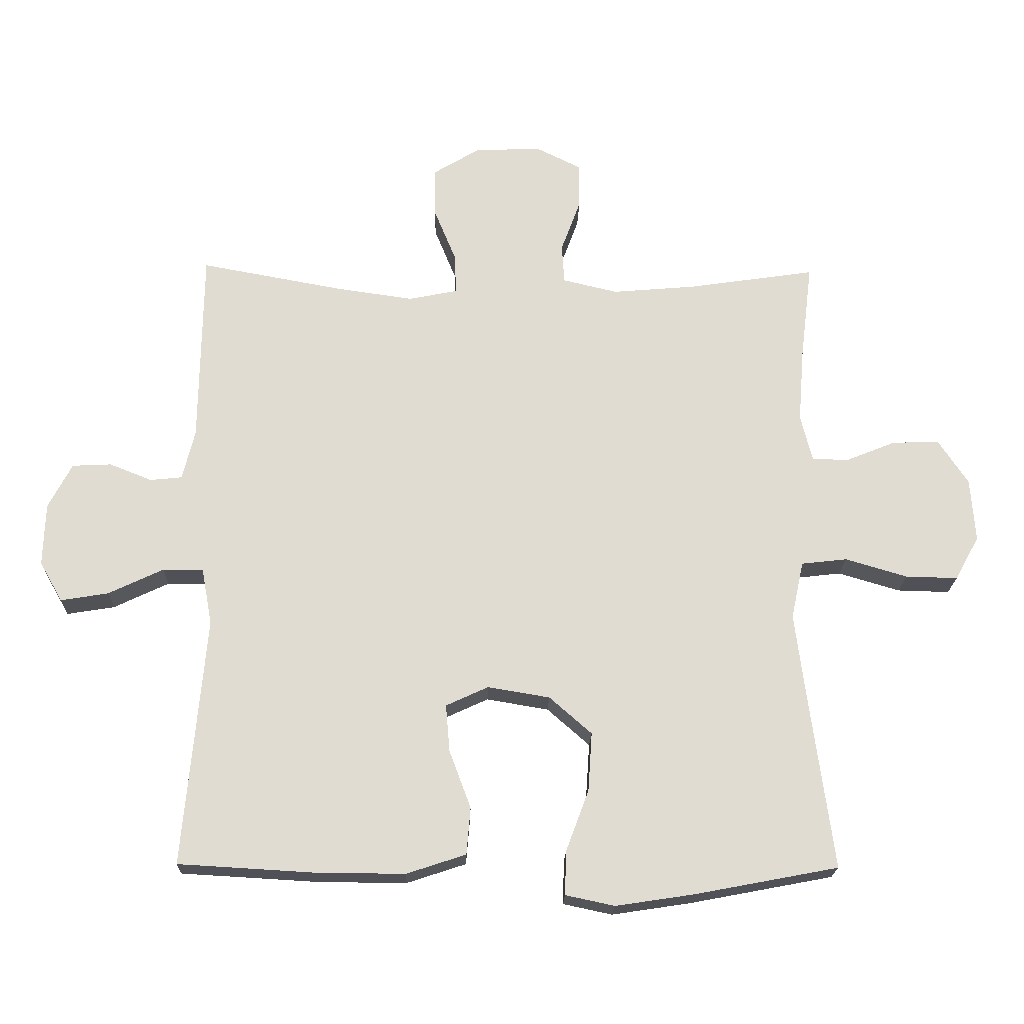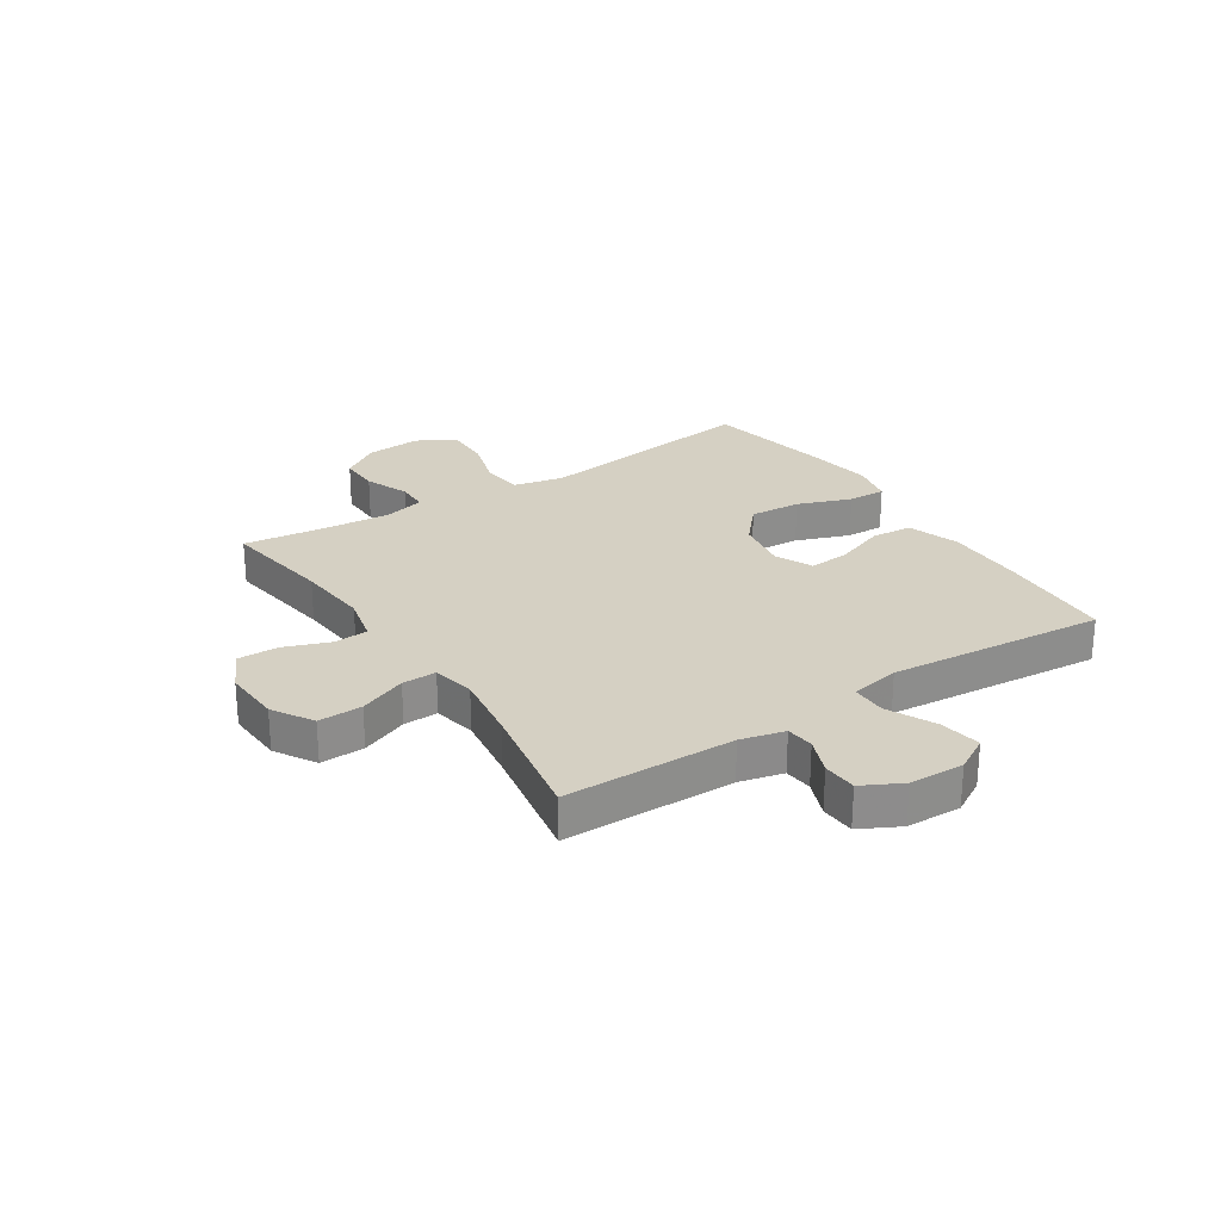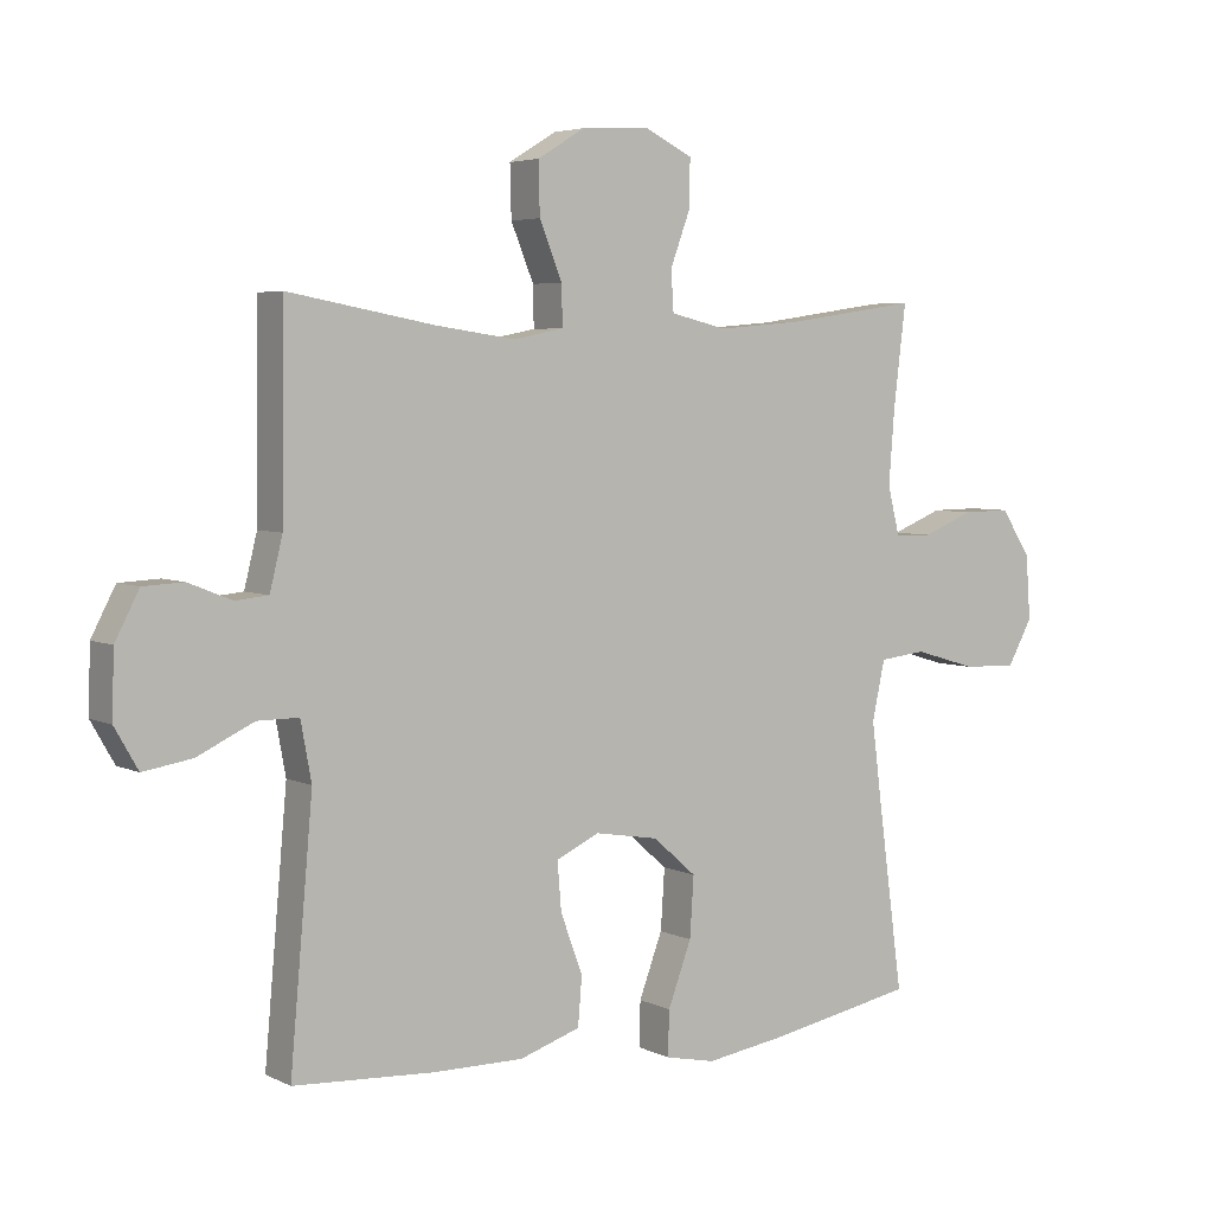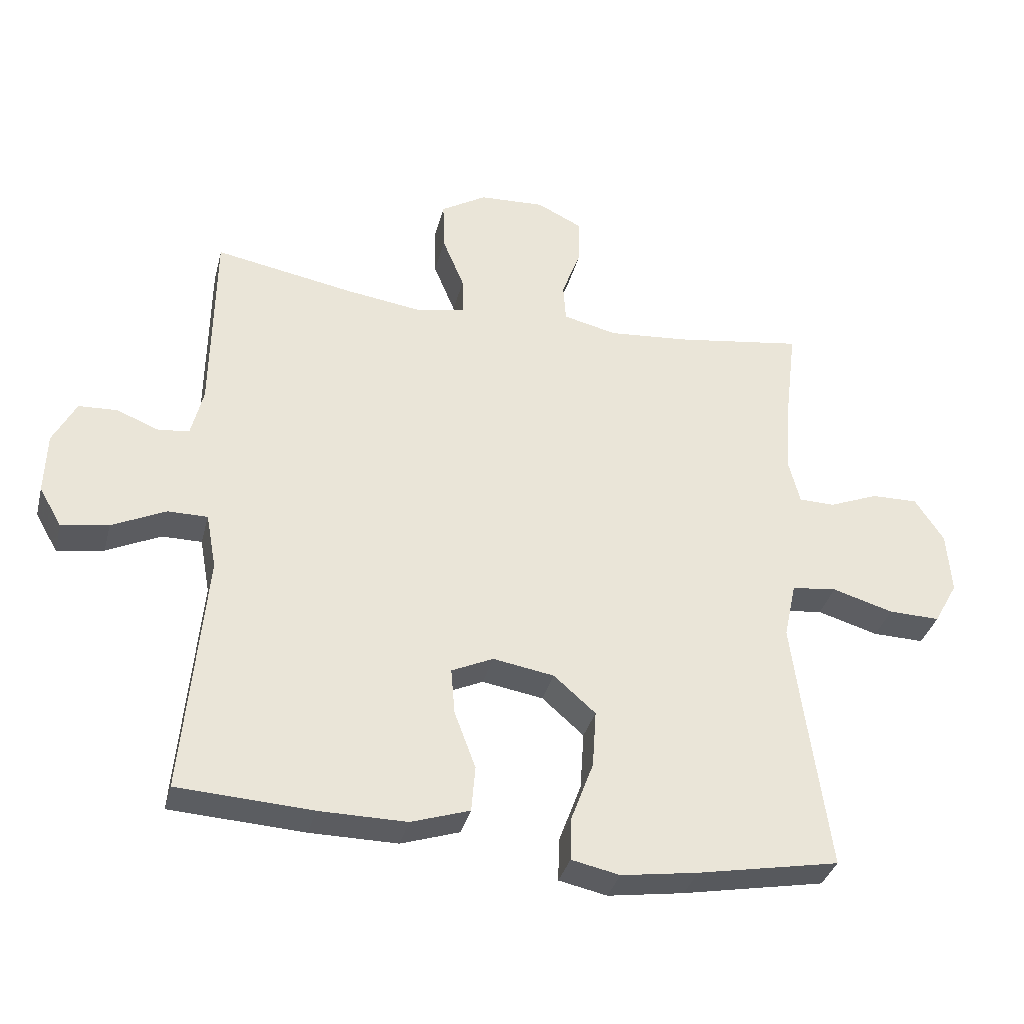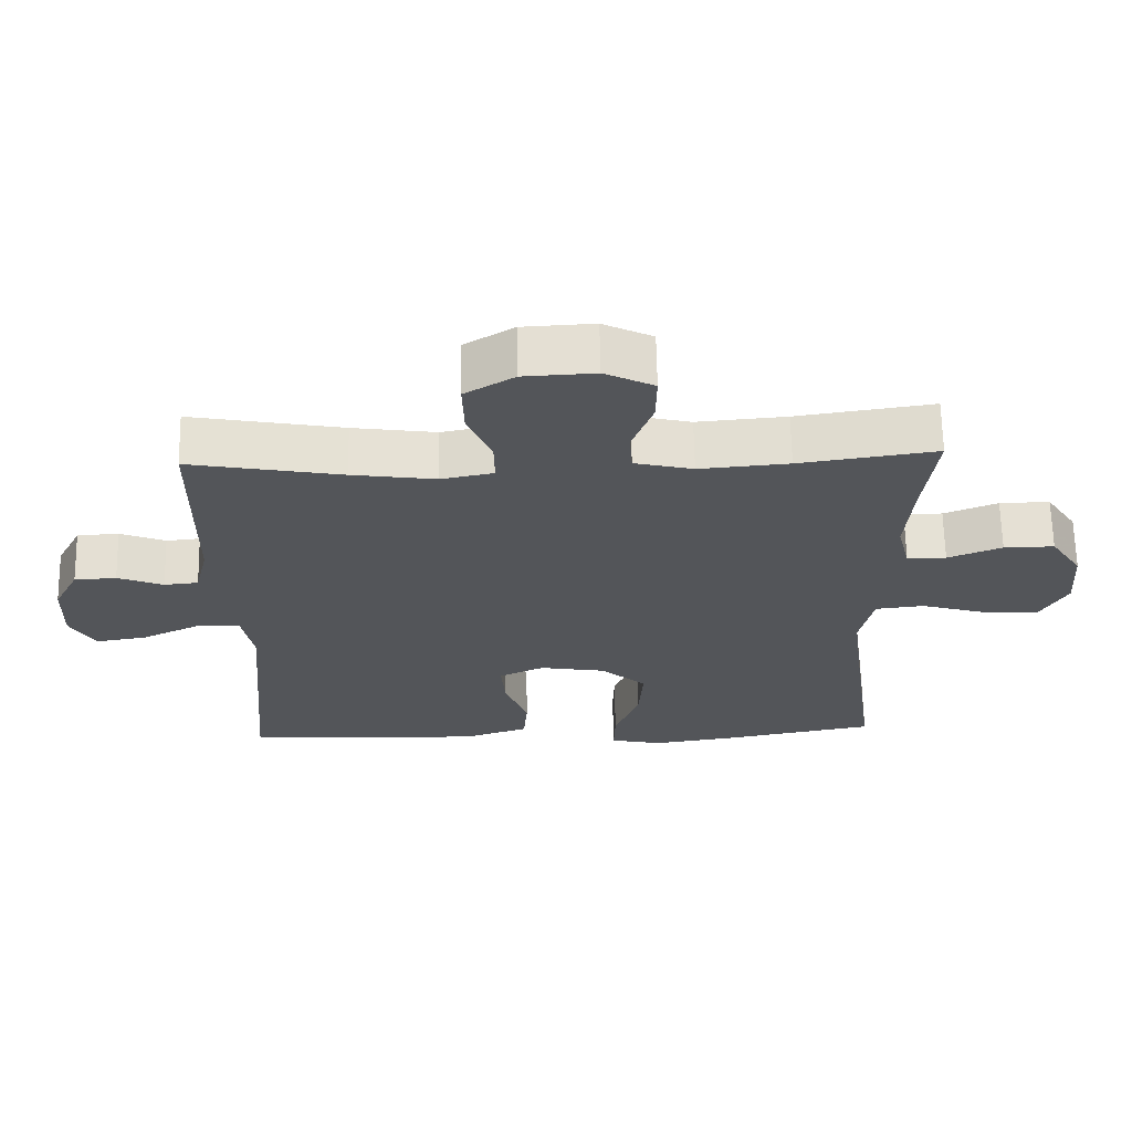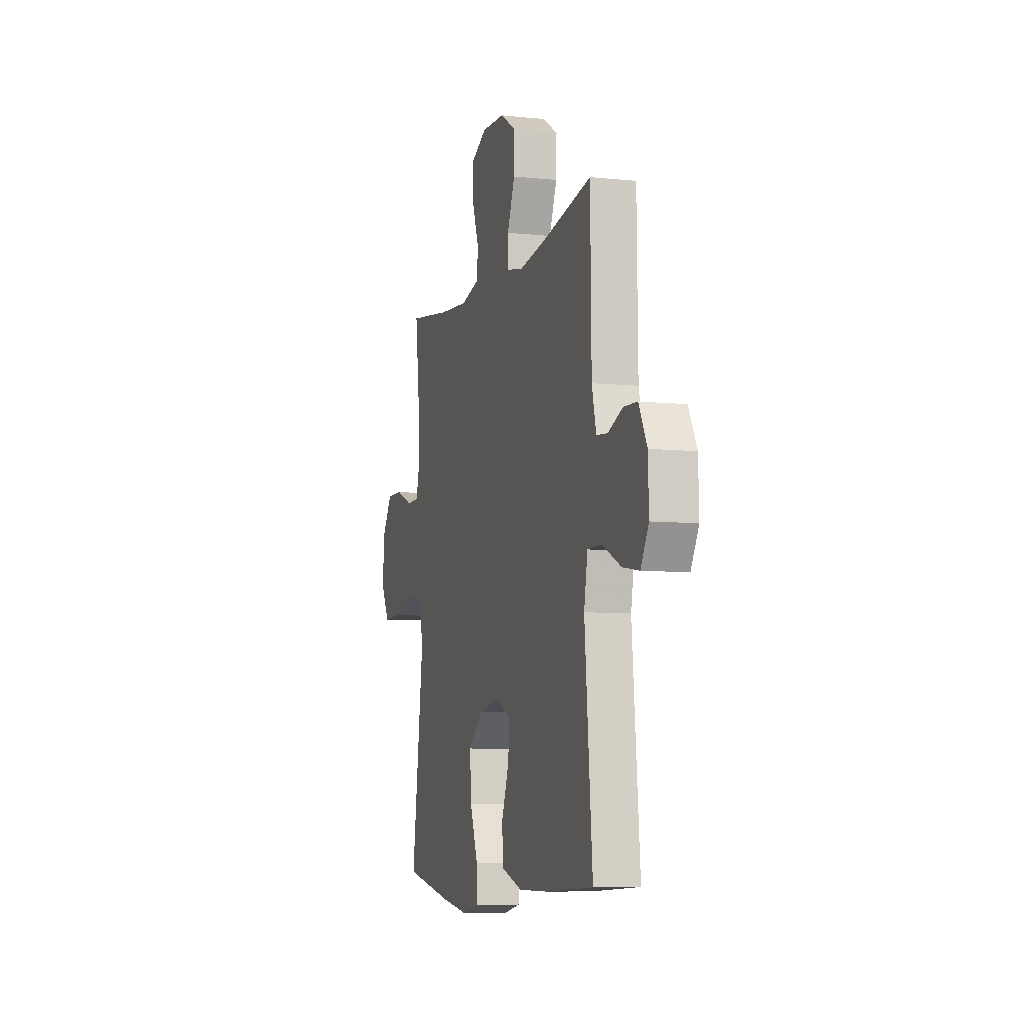
<metadata>
{"format":"obj","ext":"obj","renderer":"f3d","projection":"perspective","resolution":1024,"background":"white","views":[{"elev":-20.3,"azim":178.5,"up":"+Z"},{"elev":26.1,"azim":56.8,"up":"+Y"},{"elev":4.7,"azim":145.9,"up":"+Z"},{"elev":-35.0,"azim":166.1,"up":"+Z"},{"elev":65.4,"azim":178.9,"up":"+Z"},{"elev":-7.4,"azim":73.4,"up":"+Z"}]}
</metadata>
<code>
v 0.5 0.07 -0.5
v 0.291 0.07 -0.512
v 0.155 0.07 -0.513
v 0.064 0.07 -0.483
v 0.058 0.07 -0.411
v 0.091 0.07 -0.322
v 0.097 0.07 -0.25
v 0.032 0.07 -0.22
v -0.063 0.07 -0.236
v -0.128 0.07 -0.293
v -0.122 0.07 -0.383
v -0.087 0.07 -0.477
v -0.085 0.07 -0.544
v -0.16 0.07 -0.56
v -0.279 0.07 -0.542
v -0.5 0.07 -0.5
v -0.464 0.07 -0.234
v -0.447 0.07 -0.101
v -0.466 0.07 -0.013
v -0.536 0.07 -0.005
v -0.631 0.07 -0.033
v -0.711 0.07 -0.035
v -0.748 0.07 0.032
v -0.741 0.07 0.129
v -0.696 0.07 0.197
v -0.624 0.07 0.196
v -0.547 0.07 0.165
v -0.491 0.07 0.166
v -0.473 0.07 0.238
v -0.482 0.07 0.352
v -0.5 0.07 0.5
v -0.304 0.07 0.471
v -0.176 0.07 0.46
v -0.092 0.07 0.48
v -0.088 0.07 0.54
v -0.118 0.07 0.621
v -0.119 0.07 0.691
v -0.048 0.07 0.726
v 0.054 0.07 0.721
v 0.125 0.07 0.678
v 0.123 0.07 0.601
v 0.089 0.07 0.518
v 0.088 0.07 0.458
v 0.163 0.07 0.443
v 0.282 0.07 0.46
v 0.5 0.07 0.5
v 0.504 0.07 0.201
v 0.523 0.07 0.124
v 0.572 0.07 0.119
v 0.637 0.07 0.145
v 0.697 0.07 0.142
v 0.733 0.07 0.073
v 0.736 0.07 -0.023
v 0.701 0.07 -0.084
v 0.628 0.07 -0.072
v 0.544 0.07 -0.032
v 0.482 0.07 -0.032
v 0.466 0.07 -0.119
v 0.5 0 -0.5
v 0.291 0 -0.512
v 0.155 0 -0.513
v 0.064 0 -0.483
v 0.058 0 -0.411
v 0.091 0 -0.322
v 0.097 0 -0.25
v 0.032 0 -0.22
v -0.063 0 -0.236
v -0.128 0 -0.293
v -0.122 0 -0.383
v -0.087 0 -0.477
v -0.085 0 -0.544
v -0.16 0 -0.56
v -0.279 0 -0.542
v -0.5 0 -0.5
v -0.464 0 -0.234
v -0.447 0 -0.101
v -0.466 0 -0.013
v -0.536 0 -0.005
v -0.631 0 -0.033
v -0.711 0 -0.035
v -0.748 0 0.032
v -0.741 0 0.129
v -0.696 0 0.197
v -0.624 0 0.196
v -0.547 0 0.165
v -0.491 0 0.166
v -0.473 0 0.238
v -0.482 0 0.352
v -0.5 0 0.5
v -0.304 0 0.471
v -0.176 0 0.46
v -0.092 0 0.48
v -0.088 0 0.54
v -0.118 0 0.621
v -0.119 0 0.691
v -0.048 0 0.726
v 0.054 0 0.721
v 0.125 0 0.678
v 0.123 0 0.601
v 0.089 0 0.518
v 0.088 0 0.458
v 0.163 0 0.443
v 0.282 0 0.46
v 0.5 0 0.5
v 0.504 0 0.201
v 0.523 0 0.124
v 0.572 0 0.119
v 0.637 0 0.145
v 0.697 0 0.142
v 0.733 0 0.073
v 0.736 0 -0.023
v 0.701 0 -0.084
v 0.628 0 -0.072
v 0.544 0 -0.032
v 0.482 0 -0.032
v 0.466 0 -0.119
f 53 54 55 56
f 53 56 57
f 52 53 57
f 49 50 51 52
f 48 49 52 57
f 47 48 57
f 45 46 47 57
f 44 45 57 58
f 39 40 41 42
f 39 42 43
f 38 39 43
f 35 36 37 38
f 34 35 38 43
f 33 34 43 44
f 30 31 32
f 29 30 32 33
f 28 29 33 44
f 24 25 26 27
f 24 27 28
f 23 24 28
f 20 21 22 23
f 19 20 23 28
f 18 19 28 44
f 14 15 16 17
f 11 12 13 14
f 10 11 14 17
f 9 10 17 18
f 3 4 5 6
f 3 6 7
f 2 3 7
f 1 2 7
f 58 1 7
f 44 58 7 8
f 8 9 18 44
f 114 113 112 111
f 115 114 111
f 115 111 110
f 110 109 108 107
f 115 110 107 106
f 115 106 105
f 115 105 104 103
f 116 115 103 102
f 100 99 98 97
f 101 100 97
f 101 97 96
f 96 95 94 93
f 101 96 93 92
f 102 101 92 91
f 90 89 88
f 91 90 88 87
f 102 91 87 86
f 85 84 83 82
f 86 85 82
f 86 82 81
f 81 80 79 78
f 86 81 78 77
f 102 86 77 76
f 75 74 73 72
f 72 71 70 69
f 75 72 69 68
f 76 75 68 67
f 64 63 62 61
f 65 64 61
f 65 61 60
f 65 60 59
f 65 59 116
f 66 65 116 102
f 102 76 67 66
f 1 59 60 2
f 2 60 61 3
f 3 61 62 4
f 4 62 63 5
f 5 63 64 6
f 6 64 65 7
f 7 65 66 8
f 8 66 67 9
f 9 67 68 10
f 10 68 69 11
f 11 69 70 12
f 12 70 71 13
f 13 71 72 14
f 14 72 73 15
f 15 73 74 16
f 16 74 75 17
f 17 75 76 18
f 18 76 77 19
f 19 77 78 20
f 20 78 79 21
f 21 79 80 22
f 22 80 81 23
f 23 81 82 24
f 24 82 83 25
f 25 83 84 26
f 26 84 85 27
f 27 85 86 28
f 28 86 87 29
f 29 87 88 30
f 30 88 89 31
f 31 89 90 32
f 32 90 91 33
f 33 91 92 34
f 34 92 93 35
f 35 93 94 36
f 36 94 95 37
f 37 95 96 38
f 38 96 97 39
f 39 97 98 40
f 40 98 99 41
f 41 99 100 42
f 42 100 101 43
f 43 101 102 44
f 44 102 103 45
f 45 103 104 46
f 46 104 105 47
f 47 105 106 48
f 48 106 107 49
f 49 107 108 50
f 50 108 109 51
f 51 109 110 52
f 52 110 111 53
f 53 111 112 54
f 54 112 113 55
f 55 113 114 56
f 56 114 115 57
f 57 115 116 58
f 58 116 59 1

</code>
